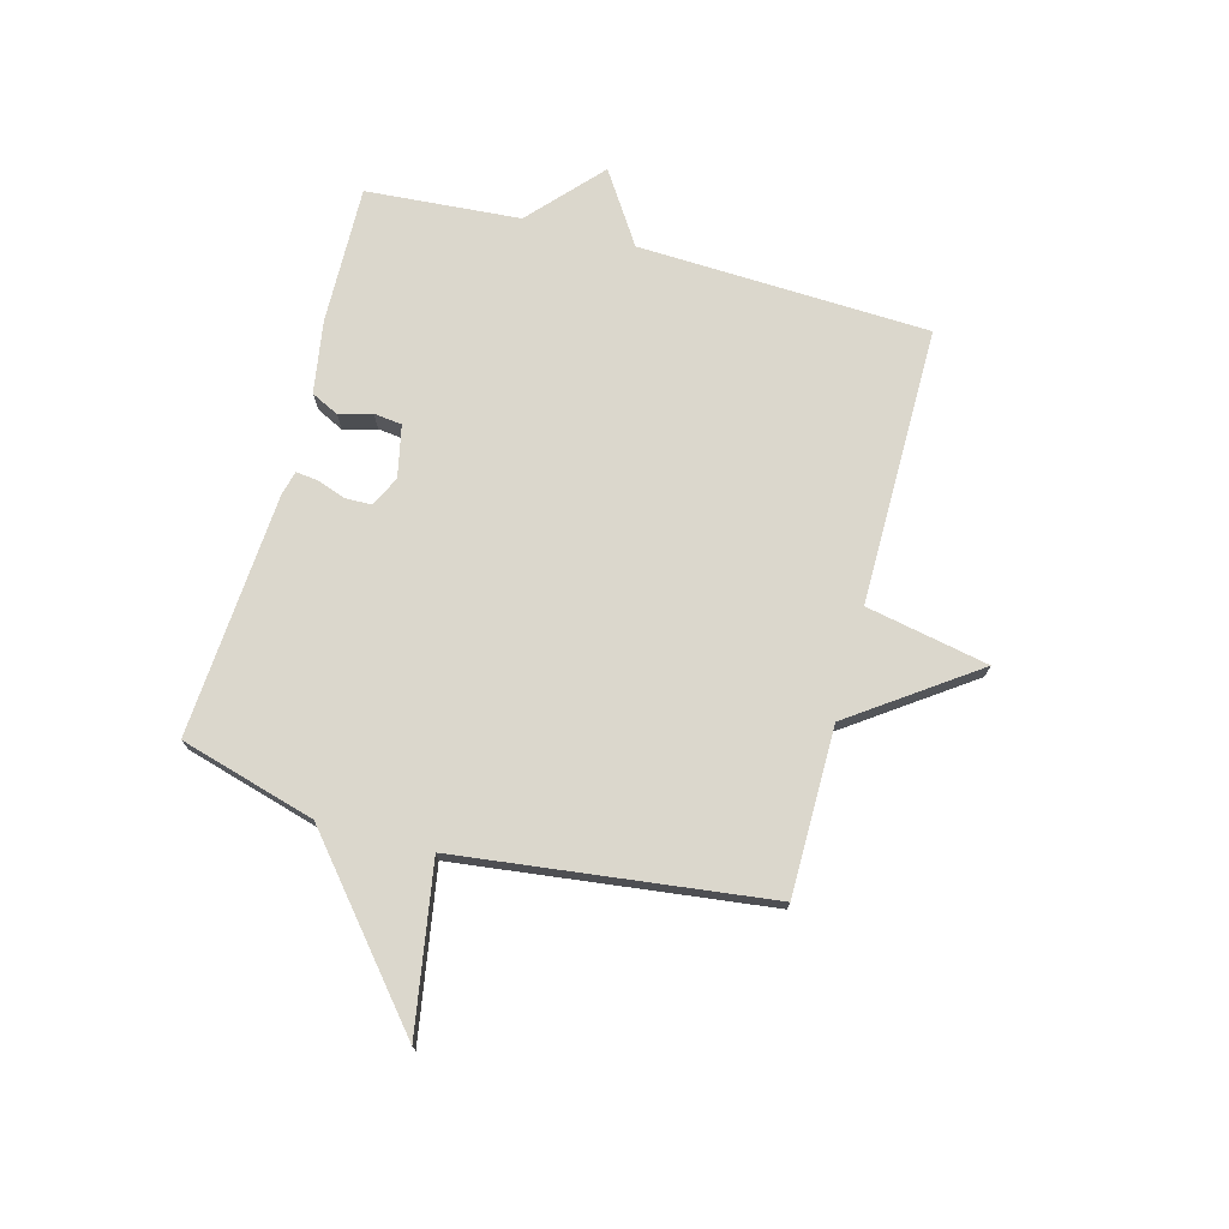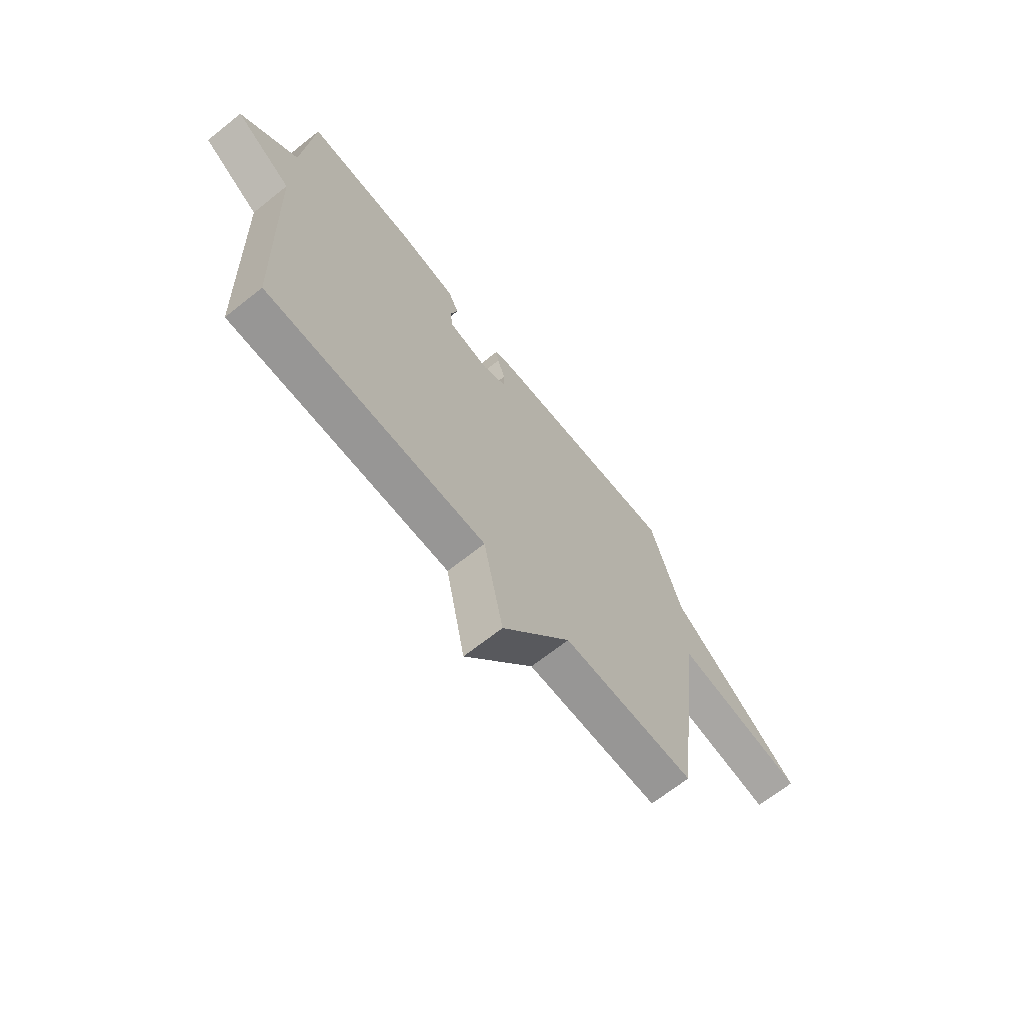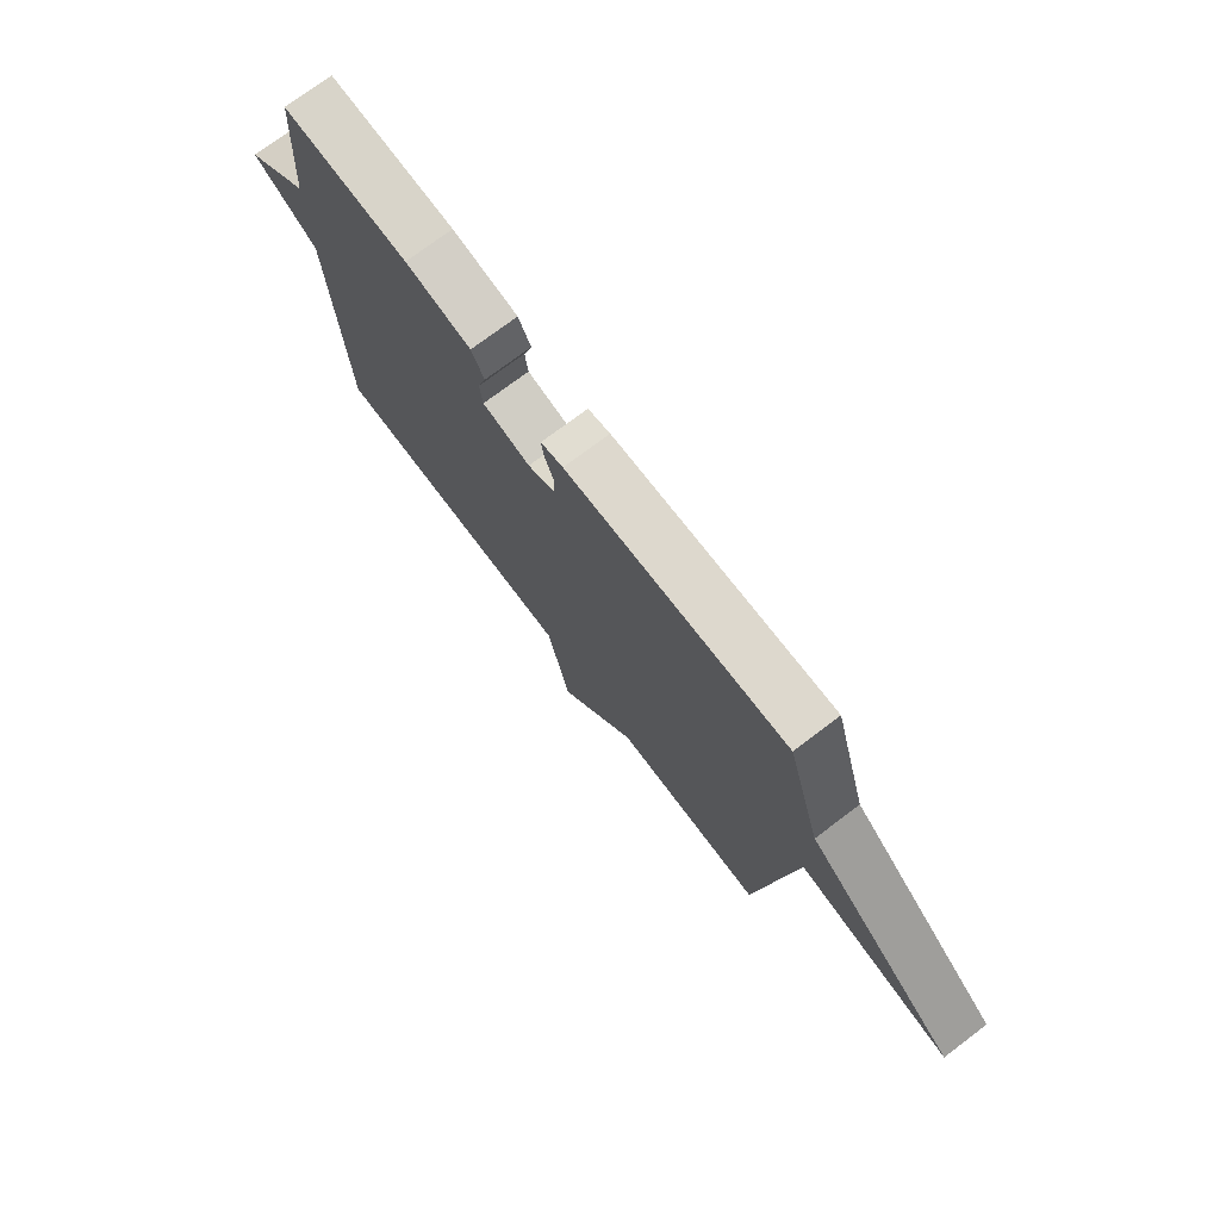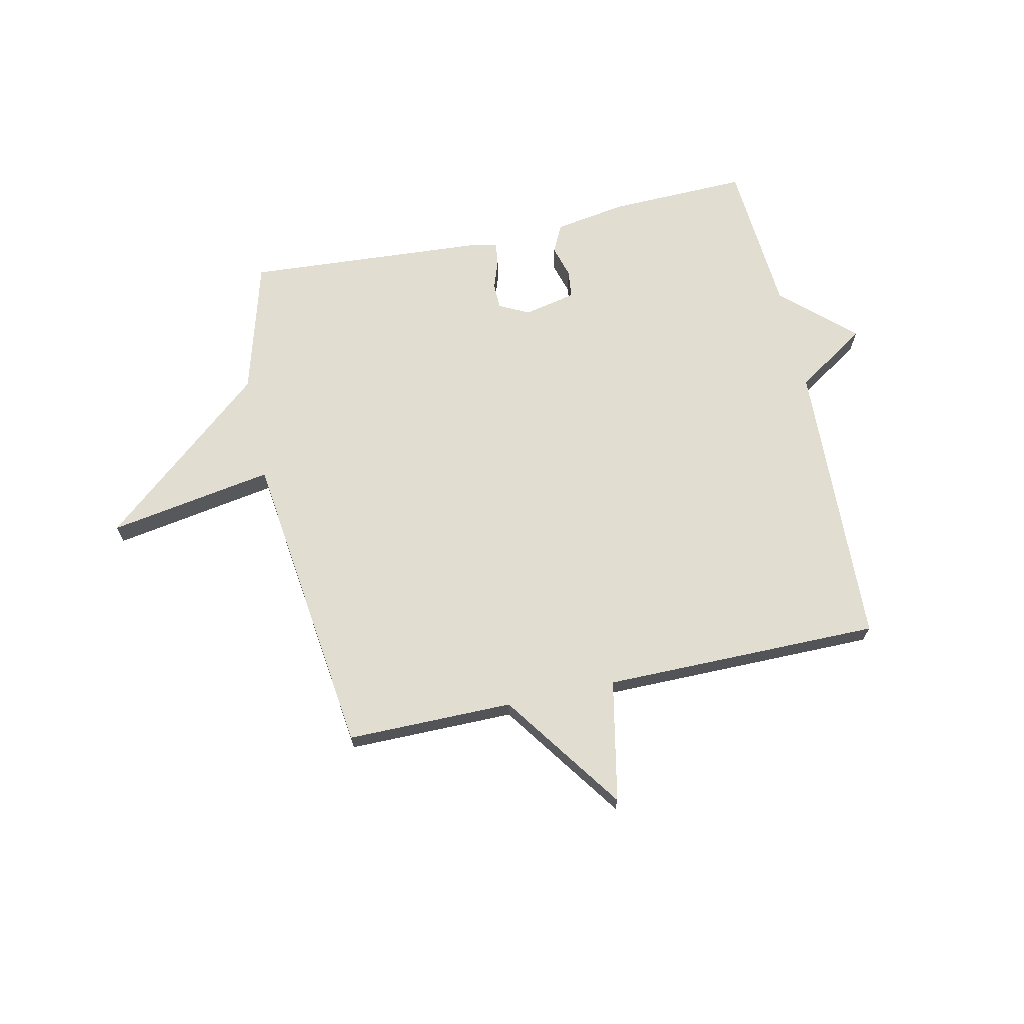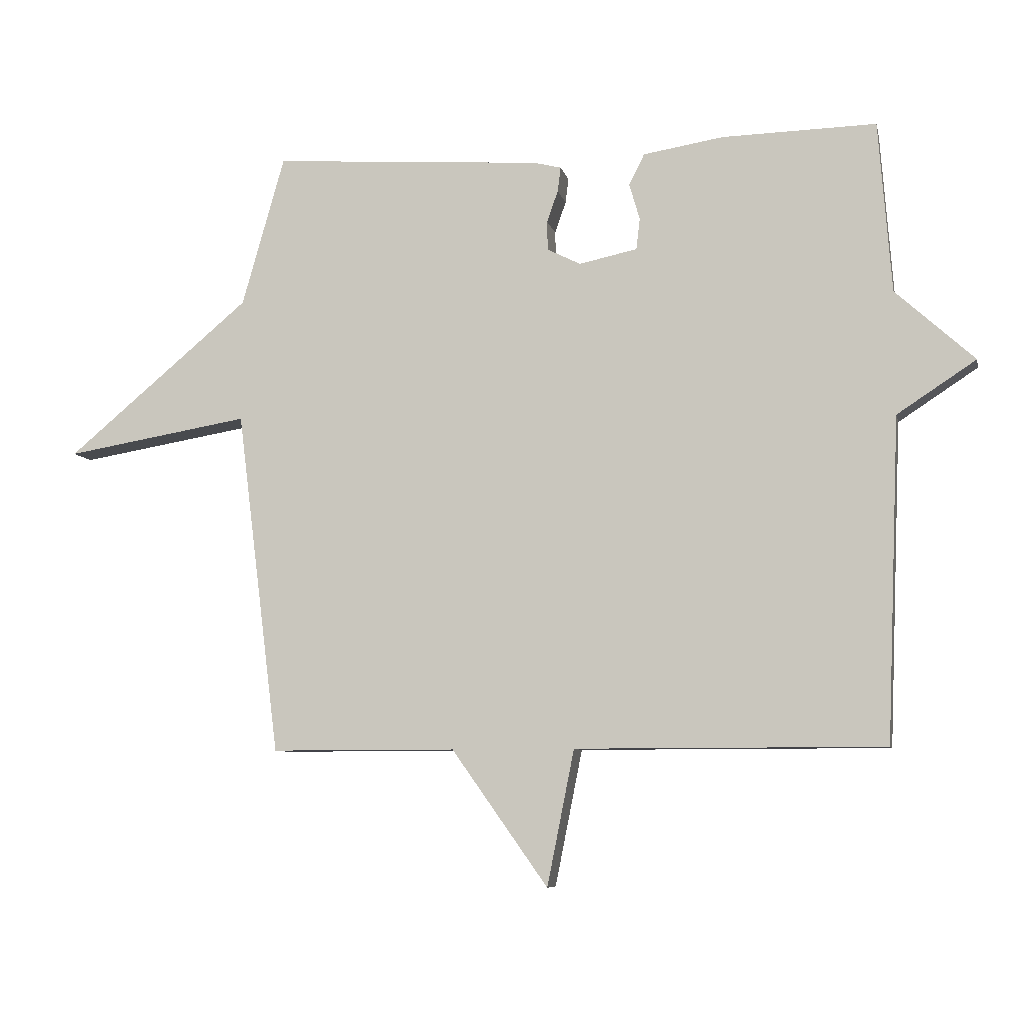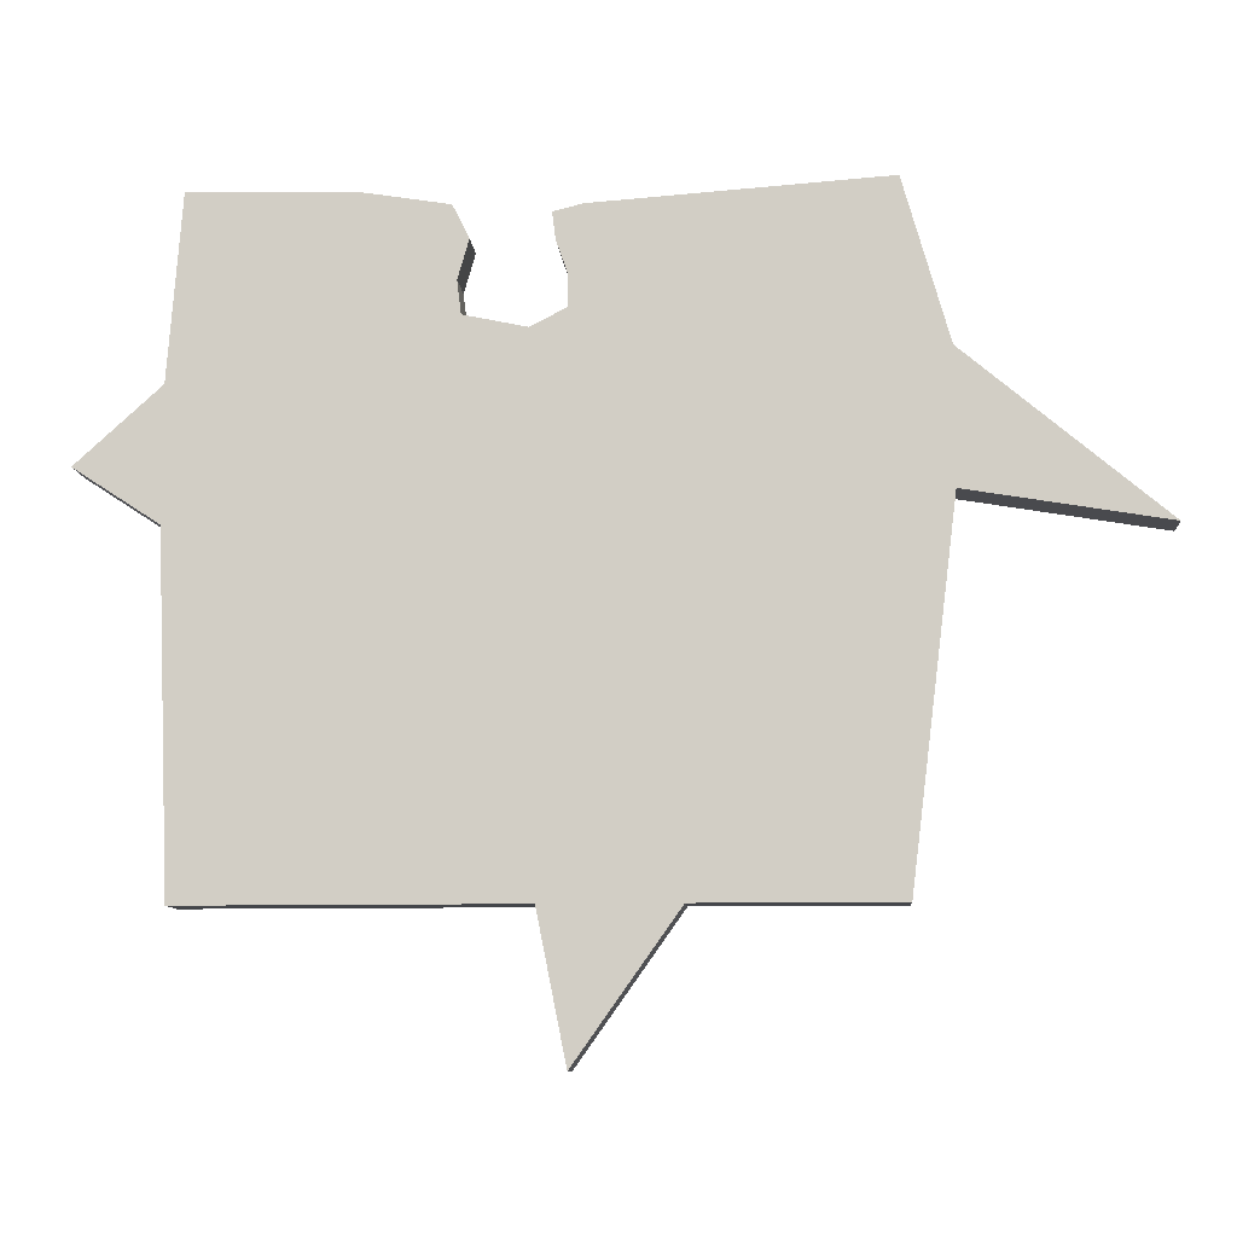
<metadata>
{"format":"obj","ext":"obj","renderer":"f3d","projection":"perspective","resolution":1024,"background":"white","views":[{"elev":73.4,"azim":105.1,"up":"+Y"},{"elev":-68.0,"azim":-51.5,"up":"+Z"},{"elev":74.7,"azim":53.0,"up":"+Z"},{"elev":68.5,"azim":167.7,"up":"+Y"},{"elev":-7.6,"azim":-167.8,"up":"+Z"},{"elev":-9.8,"azim":4.3,"up":"+Z"}]}
</metadata>
<code>
v -0.5 0.07 0.5
v -0.251 0.07 0.494
v -0.121 0.07 0.473
v -0.096 0.07 0.423
v -0.113 0.07 0.364
v -0.107 0.07 0.314
v -0.013 0.07 0.294
v 0.041 0.07 0.321
v 0.042 0.07 0.368
v 0.024 0.07 0.419
v 0.019 0.07 0.459
v 0.063 0.07 0.47
v 0.5 0.07 0.5
v 0.569 0.07 0.257
v 0.867 0.07 0.007
v 0.569 0.07 0.057
v 0.5 0.07 -0.5
v 0.2 0.07 -0.5
v 0.044 0.07 -0.72
v 0 0.07 -0.5
v -0.5 0.07 -0.5
v -0.521 0.07 0.023
v -0.649 0.07 0.107
v -0.521 0.07 0.223
v -0.5 0 0.5
v -0.251 0 0.494
v -0.121 0 0.473
v -0.096 0 0.423
v -0.113 0 0.364
v -0.107 0 0.314
v -0.013 0 0.294
v 0.041 0 0.321
v 0.042 0 0.368
v 0.024 0 0.419
v 0.019 0 0.459
v 0.063 0 0.47
v 0.5 0 0.5
v 0.569 0 0.257
v 0.867 0 0.007
v 0.569 0 0.057
v 0.5 0 -0.5
v 0.2 0 -0.5
v 0.044 0 -0.72
v 0 0 -0.5
v -0.5 0 -0.5
v -0.521 0 0.023
v -0.649 0 0.107
v -0.521 0 0.223
f 22 23 24
f 24 1 2
f 22 24 2
f 21 22 2
f 20 21 2
f 18 19 20
f 18 20 2
f 16 17 18
f 14 15 16
f 13 14 16
f 12 13 16
f 11 12 16
f 10 11 16
f 9 10 16
f 8 9 16 18
f 7 8 18
f 6 7 18
f 2 3 4 5
f 2 5 6
f 2 6 18
f 48 47 46
f 26 25 48
f 26 48 46
f 26 46 45
f 26 45 44
f 44 43 42
f 26 44 42
f 42 41 40
f 40 39 38
f 40 38 37
f 40 37 36
f 40 36 35
f 40 35 34
f 40 34 33
f 42 40 33 32
f 42 32 31
f 42 31 30
f 29 28 27 26
f 30 29 26
f 42 30 26
f 1 25 26 2
f 2 26 27 3
f 3 27 28 4
f 4 28 29 5
f 5 29 30 6
f 6 30 31 7
f 7 31 32 8
f 8 32 33 9
f 9 33 34 10
f 10 34 35 11
f 11 35 36 12
f 12 36 37 13
f 13 37 38 14
f 14 38 39 15
f 15 39 40 16
f 16 40 41 17
f 17 41 42 18
f 18 42 43 19
f 19 43 44 20
f 20 44 45 21
f 21 45 46 22
f 22 46 47 23
f 23 47 48 24
f 24 48 25 1

</code>
